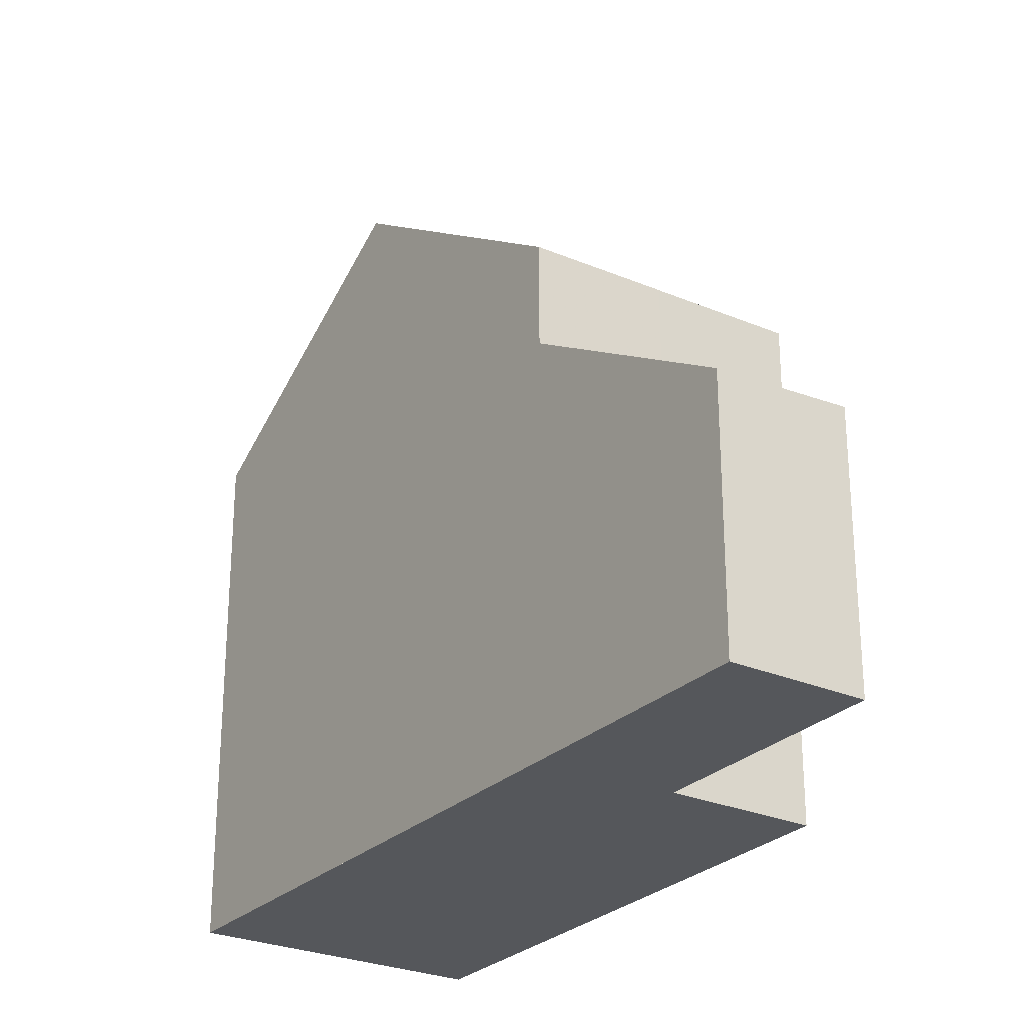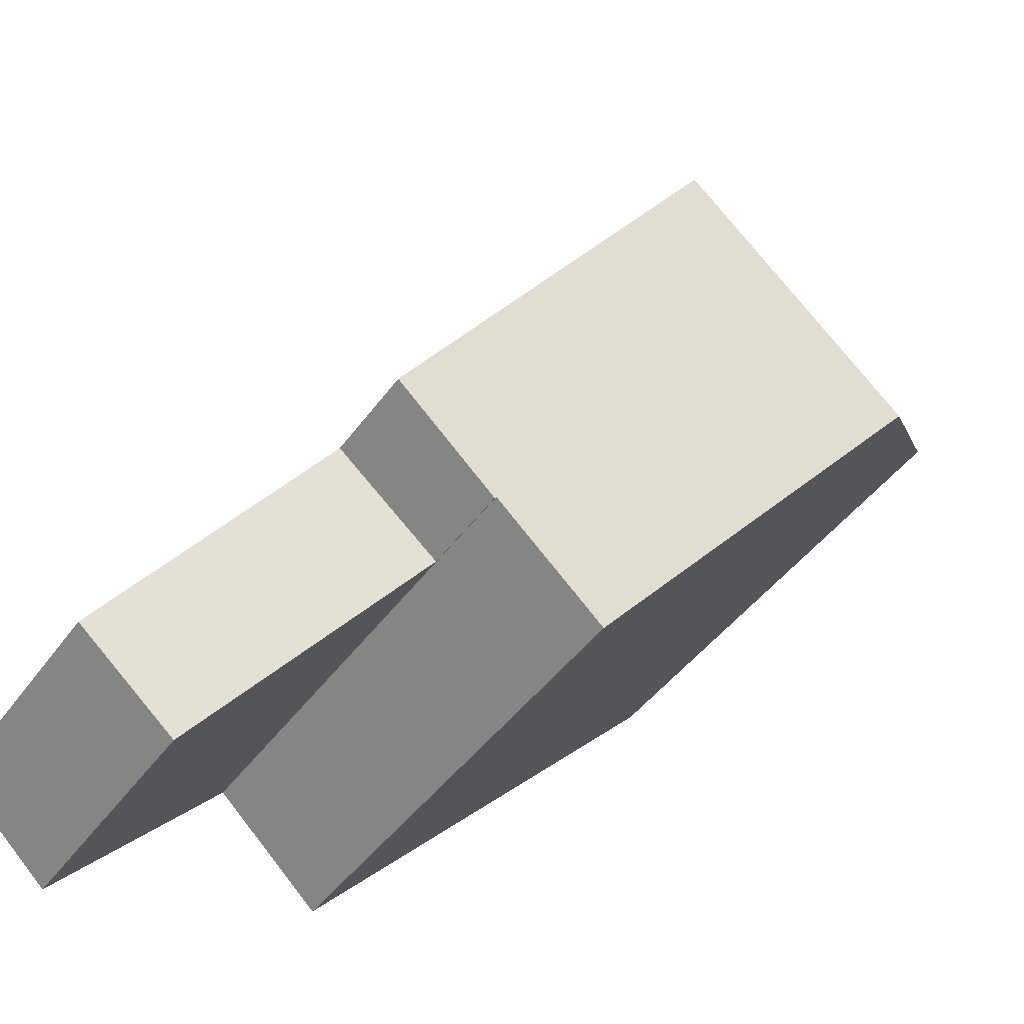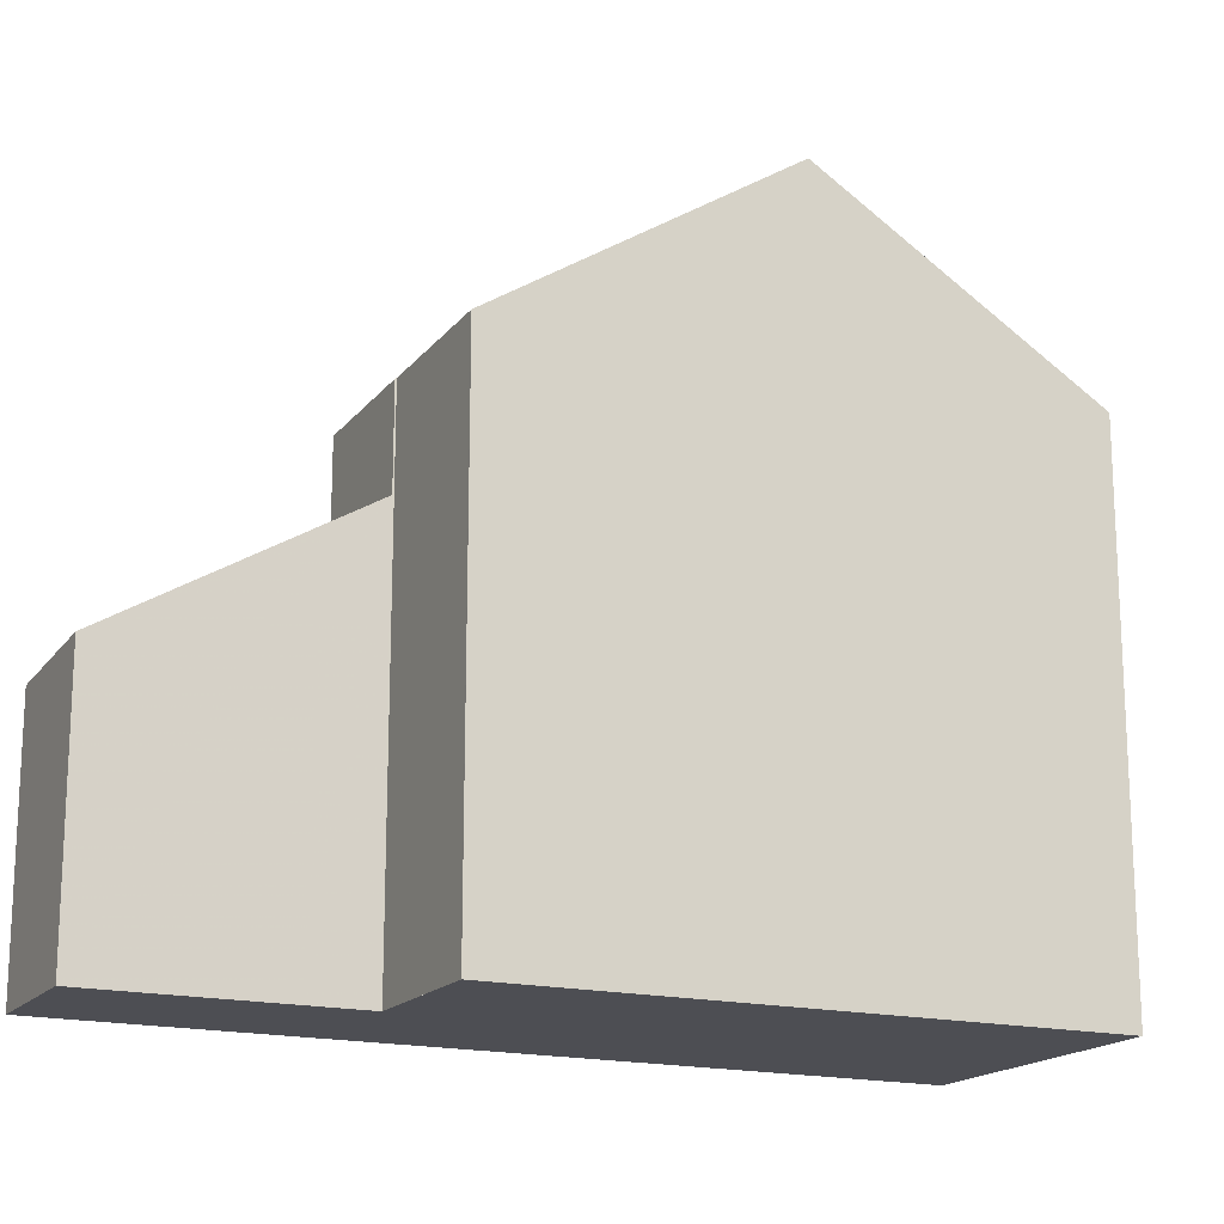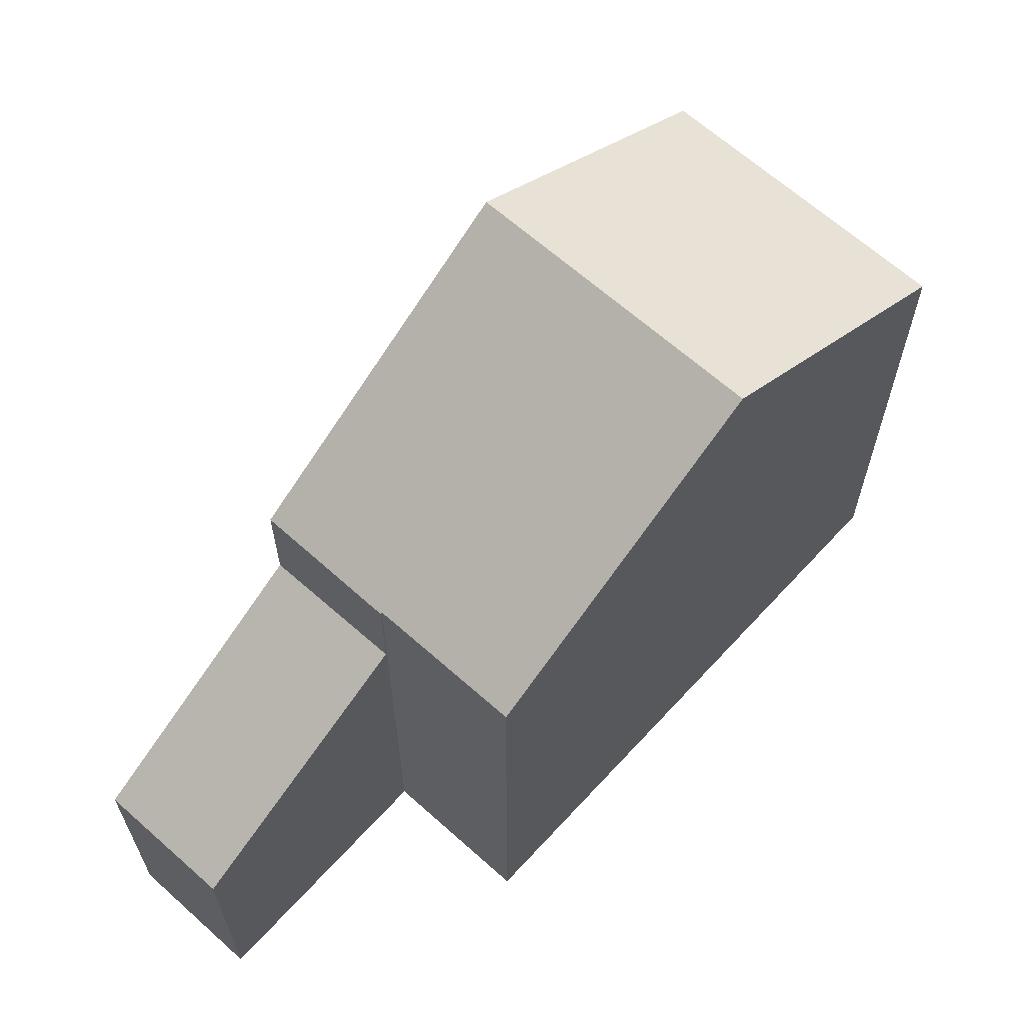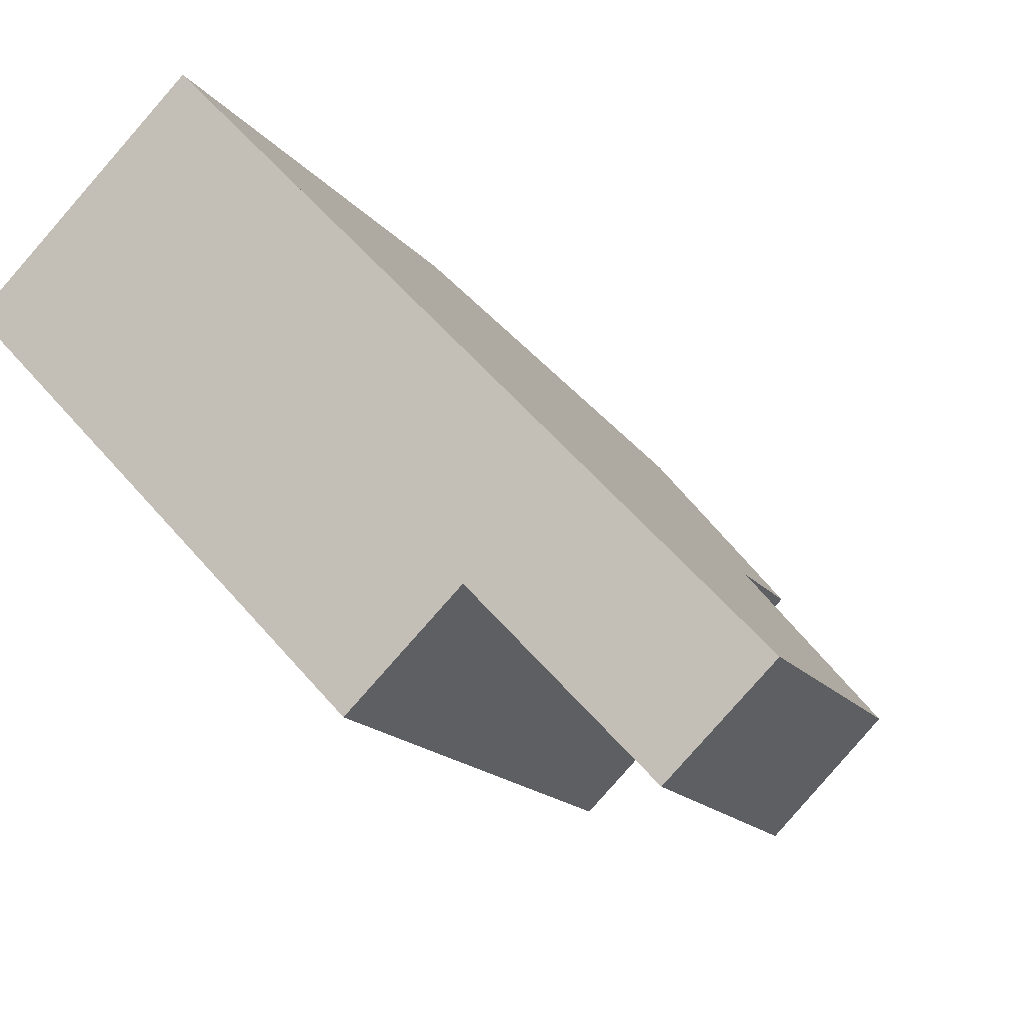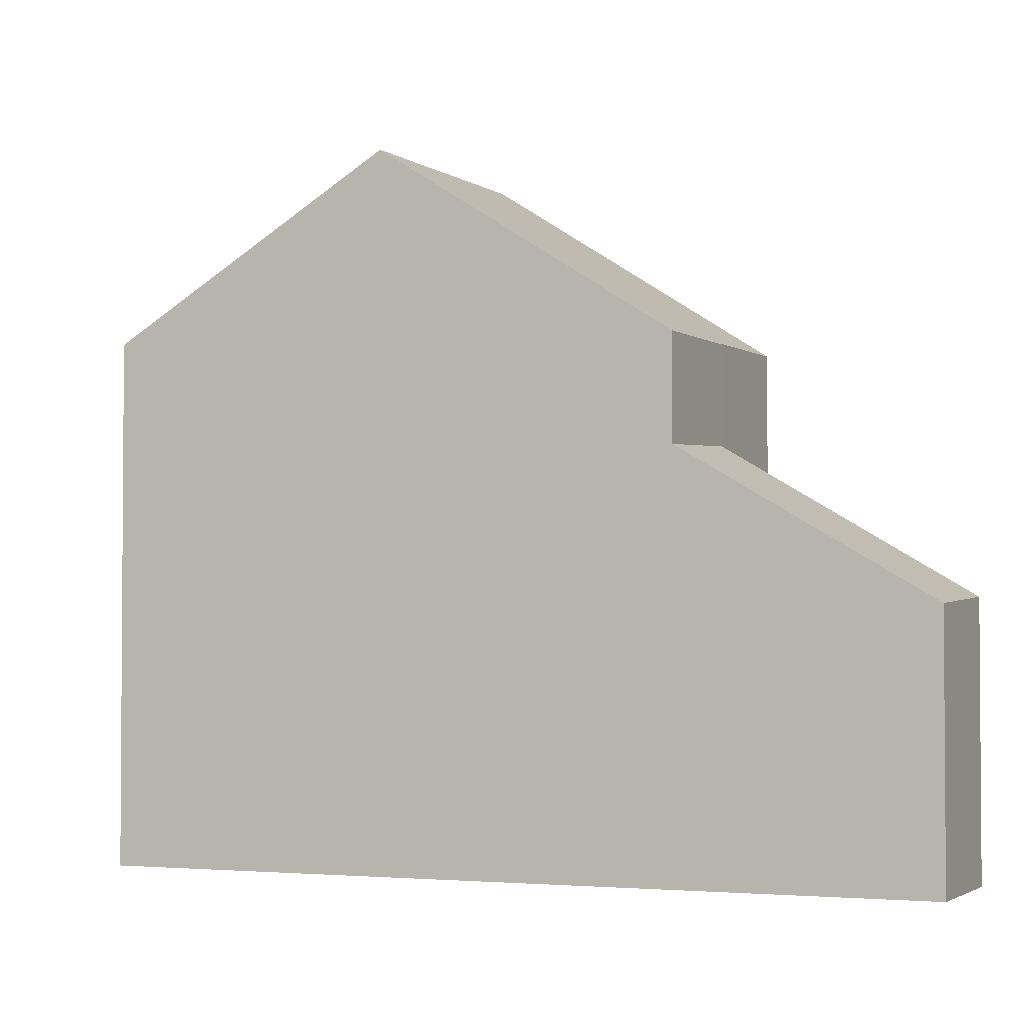
<metadata>
{"format":"obj","ext":"obj","renderer":"f3d","projection":"perspective","resolution":1024,"background":"white","views":[{"elev":-26.9,"azim":-77.2,"up":"+Z"},{"elev":-43.4,"azim":-32.8,"up":"+Y"},{"elev":-17.3,"azim":20.9,"up":"+Z"},{"elev":65.4,"azim":-1.0,"up":"+Z"},{"elev":-16.5,"azim":-154.9,"up":"+Y"},{"elev":-2.6,"azim":-109.6,"up":"+Z"}]}
</metadata>
<code>
v -604.8 -834.1 7.16
v -601.8 -836.9 7.226
v -607.3 -842.7 7.052
v -608.8 -841.2 7.023
v -612.5 -842.5 3.553
v -611.2 -843.8 3.648
v -607.4 -837 9.583
v -604.5 -839.7 9.638
v -603.6 -838.8 8.879
v -606.5 -836 8.746
v -606.5 -836 8.746
v -607.4 -837 9.583
v -604.8 -834.1 7.16
v -604.5 -839.7 9.638
v -607.4 -837 9.583
v -610.2 -840 6.988
v -608.8 -841.3 7.009
v -612.5 -842.5 3.553
v -610.2 -840 5.558
v -610.2 -840 5.559
v -608.8 -841.3 5.652
v -608.8 -841.3 5.652
v -610.2 -840 5.558
v -607.4 -837 9.583
v -610.2 -840 5.559
v -610.2 -840 6.988
v -610.2 -840 6.988
v -610.2 -840 6.988
v -608.8 -841.3 7.009
v -604.8 -834.1 7.165
v -604.8 -834.1 7.165
v -601.8 -836.9 7.23
v -606.2 -835.6 8.478
v -606.2 -835.6 8.478
v -603.3 -838.4 8.543
v -608.6 -838.3 8.455
v -608.6 -838.3 8.455
v -605.7 -841 8.499
v -604 -838.4 8.861
v -604.9 -839.3 9.63
v -602.2 -836.5 7.216
v -602.2 -836.5 7.221
v -604.9 -839.3 9.63
v -606.1 -840.7 8.493
v -603.7 -838 8.534
v -607.6 -842.3 7.046
v -604.5 -839.7 9.637
v -603.6 -838.8 8.879
v -601.8 -836.9 7.23
v -601.8 -836.9 7.225
v -605.7 -841 8.499
v -604.5 -839.7 9.637
v -603.3 -838.4 8.543
v -607.3 -842.7 7.052
v -609.4 -841.9 5.178
v -611.2 -843.7 3.647
v -606 -838.3 9.61
v -605.1 -837.4 8.812
v -603.3 -835.5 7.198
v -603.3 -835.5 7.193
v -607.2 -839.6 8.476
v -606 -838.3 9.61
v -604.8 -837 8.51
v -608.8 -841.3 7.023
v -612.5 -842.4 3.572
v -611.2 -843.7 3.663
v -612.5 -842.4 3.572
v -611.2 -843.7 3.664
v -604.8 -834.1 7.16
v -604.8 -834.1 7.16
v -604.8 -834.1 -8.882e-16
v -604.8 -834.1 0
v -601.8 -836.9 7.23
v -601.8 -836.9 7.226
v -601.8 -836.9 0
v -601.8 -836.9 0
v -607.3 -842.7 7.052
v -607.3 -842.7 7.052
v -607.3 -842.7 0
v -607.3 -842.7 -8.882e-16
v -608.8 -841.3 7.009
v -608.8 -841.2 7.023
v -608.8 -841.2 0
v -608.8 -841.3 0
v -612.5 -842.4 3.572
v -612.5 -842.5 3.553
v -612.5 -842.5 4.441e-16
v -612.5 -842.4 0
v -611.2 -843.7 3.647
v -611.2 -843.8 3.648
v -611.2 -843.8 -4.441e-16
v -611.2 -843.7 0
v -606.5 -836 8.746
v -607.4 -837 9.583
v -607.4 -837 -1.776e-15
v -606.5 -836 0
v -604.5 -839.7 9.638
v -603.6 -838.8 8.879
v -603.6 -838.8 0
v -604.5 -839.7 0
v -606.2 -835.6 8.478
v -606.5 -836 8.746
v -606.5 -836 0
v -606.2 -835.6 0
v -603.3 -835.5 7.193
v -604.8 -834.1 7.16
v -604.8 -834.1 0
v -603.3 -835.5 -8.882e-16
v -605.7 -841 8.499
v -604.5 -839.7 9.638
v -604.5 -839.7 0
v -605.7 -841 0
v -612.5 -842.5 3.553
v -612.5 -842.5 3.553
v -612.5 -842.5 4.441e-16
v -612.5 -842.5 4.441e-16
v -609.4 -841.9 5.178
v -608.8 -841.3 5.652
v -608.8 -841.3 0
v -609.4 -841.9 -8.882e-16
v -608.6 -838.3 8.455
v -610.2 -840 6.988
v -610.2 -840 0
v -608.6 -838.3 0
v -604.8 -834.1 7.16
v -604.8 -834.1 7.165
v -604.8 -834.1 0
v -604.8 -834.1 -8.882e-16
v -603.3 -838.4 8.543
v -601.8 -836.9 7.23
v -601.8 -836.9 0
v -603.3 -838.4 0
v -604.8 -834.1 7.165
v -606.2 -835.6 8.478
v -606.2 -835.6 0
v -604.8 -834.1 0
v -603.6 -838.8 8.879
v -603.3 -838.4 8.543
v -603.3 -838.4 0
v -603.6 -838.8 0
v -607.4 -837 9.583
v -608.6 -838.3 8.455
v -608.6 -838.3 0
v -607.4 -837 -1.776e-15
v -607.3 -842.7 7.052
v -605.7 -841 8.499
v -605.7 -841 0
v -607.3 -842.7 0
v -601.8 -836.9 7.225
v -602.2 -836.5 7.216
v -602.2 -836.5 0
v -601.8 -836.9 8.882e-16
v -608.8 -841.3 7.023
v -607.6 -842.3 7.046
v -607.6 -842.3 0
v -608.8 -841.3 0
v -601.8 -836.9 7.226
v -601.8 -836.9 7.225
v -601.8 -836.9 8.882e-16
v -601.8 -836.9 0
v -607.6 -842.3 7.046
v -607.3 -842.7 7.052
v -607.3 -842.7 -8.882e-16
v -607.6 -842.3 0
v -611.2 -843.7 3.664
v -609.4 -841.9 5.178
v -609.4 -841.9 -8.882e-16
v -611.2 -843.7 0
v -612.5 -842.5 3.553
v -611.2 -843.7 3.647
v -611.2 -843.7 0
v -612.5 -842.5 4.441e-16
v -602.2 -836.5 7.216
v -603.3 -835.5 7.193
v -603.3 -835.5 -8.882e-16
v -602.2 -836.5 0
v -608.8 -841.2 7.023
v -608.8 -841.3 7.023
v -608.8 -841.3 0
v -608.8 -841.2 0
v -610.2 -840 5.558
v -612.5 -842.4 3.572
v -612.5 -842.4 0
v -610.2 -840 0
v -611.2 -843.8 3.648
v -611.2 -843.7 3.664
v -611.2 -843.7 0
v -611.2 -843.8 -4.441e-16
v -612.5 -842.5 0
v -604.8 -834.1 0
v -601.8 -836.9 0
v -607.3 -842.7 0
v -608.8 -841.2 0
v -611.2 -843.8 0
f 66 56 18 65
f 26 17 22 25
f 31 1 13 30
f 12 7 10 11
f 58 39 40 57
f 60 41 42 59
f 37 15 24 36
f 65 18 5 67
f 25 23 16 26
f 62 43 44 61
f 34 31 30 33
f 59 42 45 63
f 33 11 10 34
f 63 45 39 58
f 36 27 28 37
f 61 44 46 64
f 48 9 8 47
f 50 2 32 49
f 52 14 38 51
f 49 32 35 53
f 53 35 9 48
f 51 38 3 54
f 47 40 39 48
f 49 42 41 50
f 51 44 43 52
f 53 45 42 49
f 48 39 45 53
f 54 46 44 51
f 68 6 56 66
f 57 12 11 58
f 59 30 13 60
f 61 36 24 62
f 63 33 30 59
f 58 11 33 63
f 64 4 29 27 36 61
f 65 20 21 55 66
f 67 19 20 65
f 66 55 68
f 70 71 72 69
f 74 75 76 73
f 78 79 80 77
f 82 83 84 81
f 86 87 88 85
f 90 91 92 89
f 94 95 96 93
f 98 99 100 97
f 102 103 104 101
f 106 107 108 105
f 110 111 112 109
f 114 115 116 113
f 118 119 120 117
f 122 123 124 121
f 126 127 128 125
f 130 131 132 129
f 134 135 136 133
f 138 139 140 137
f 142 143 144 141
f 146 147 148 145
f 150 151 152 149
f 154 155 156 153
f 158 159 160 157
f 162 163 164 161
f 166 167 168 165
f 170 171 172 169
f 174 175 176 173
f 178 179 180 177
f 182 183 184 181
f 186 187 188 185
f 190 191 192 193 194 189

</code>
